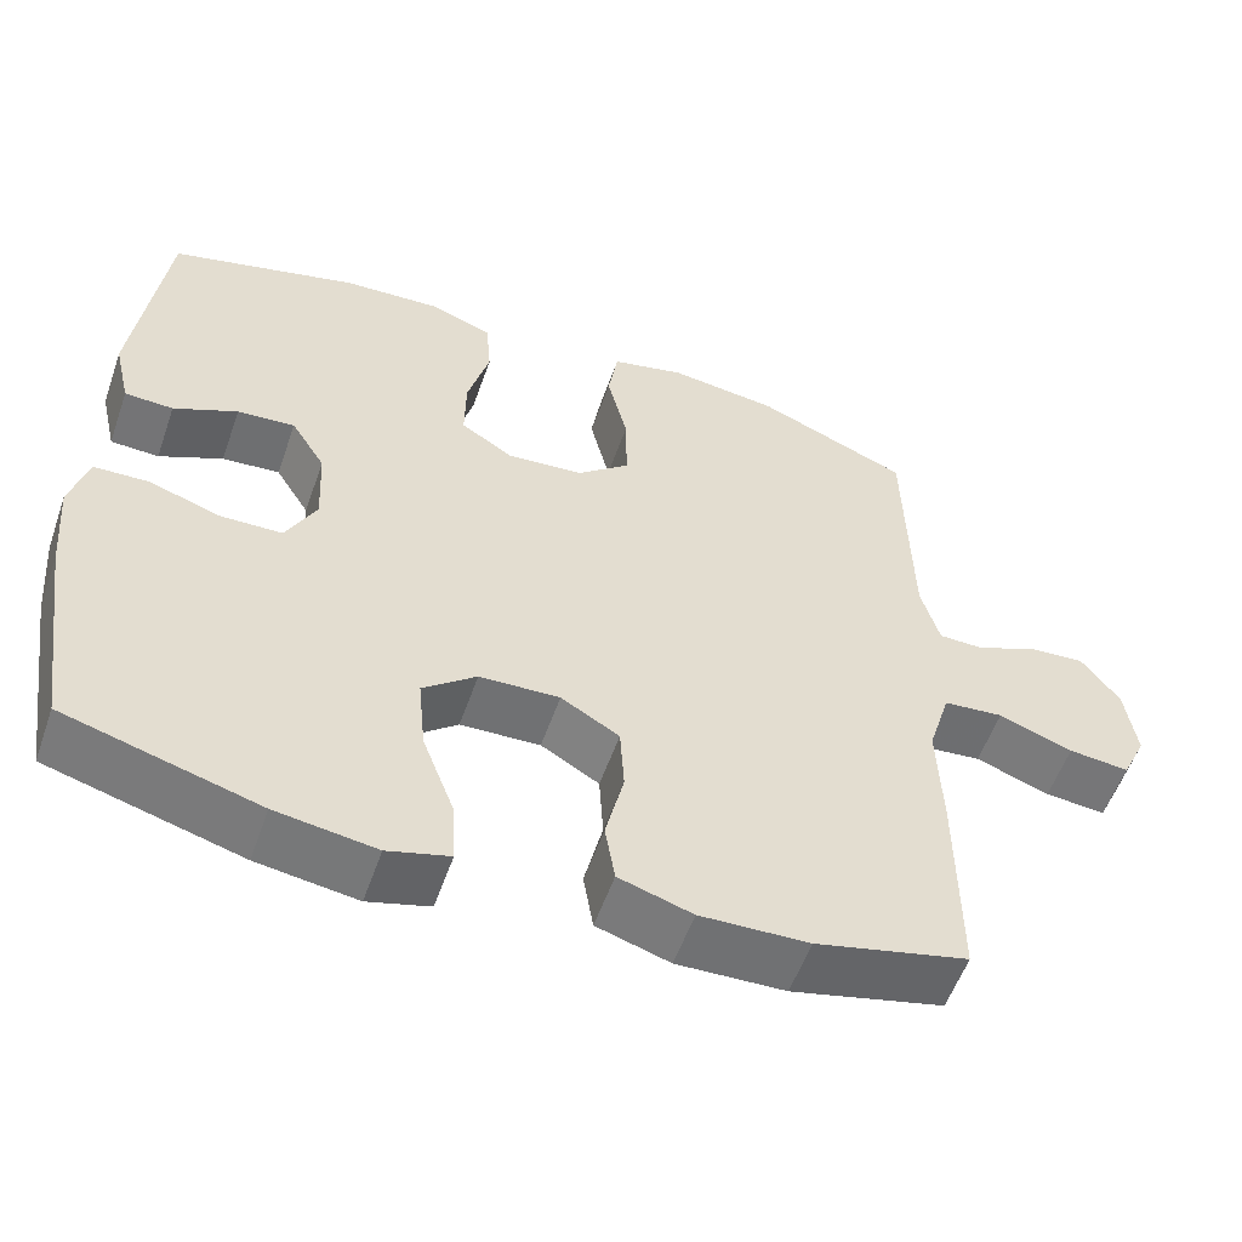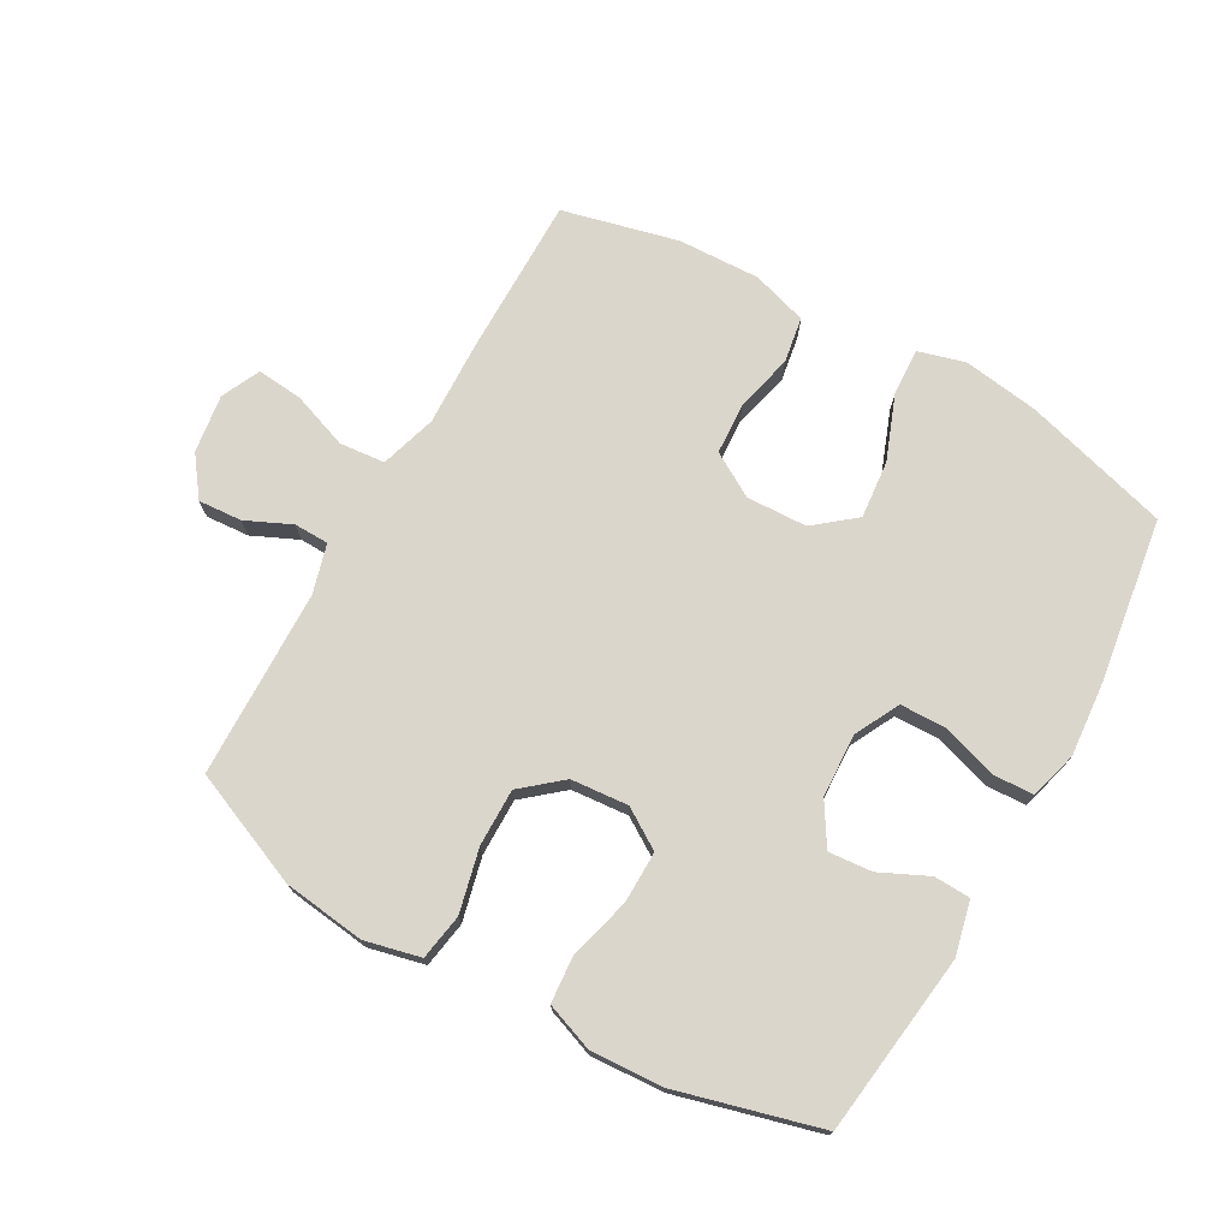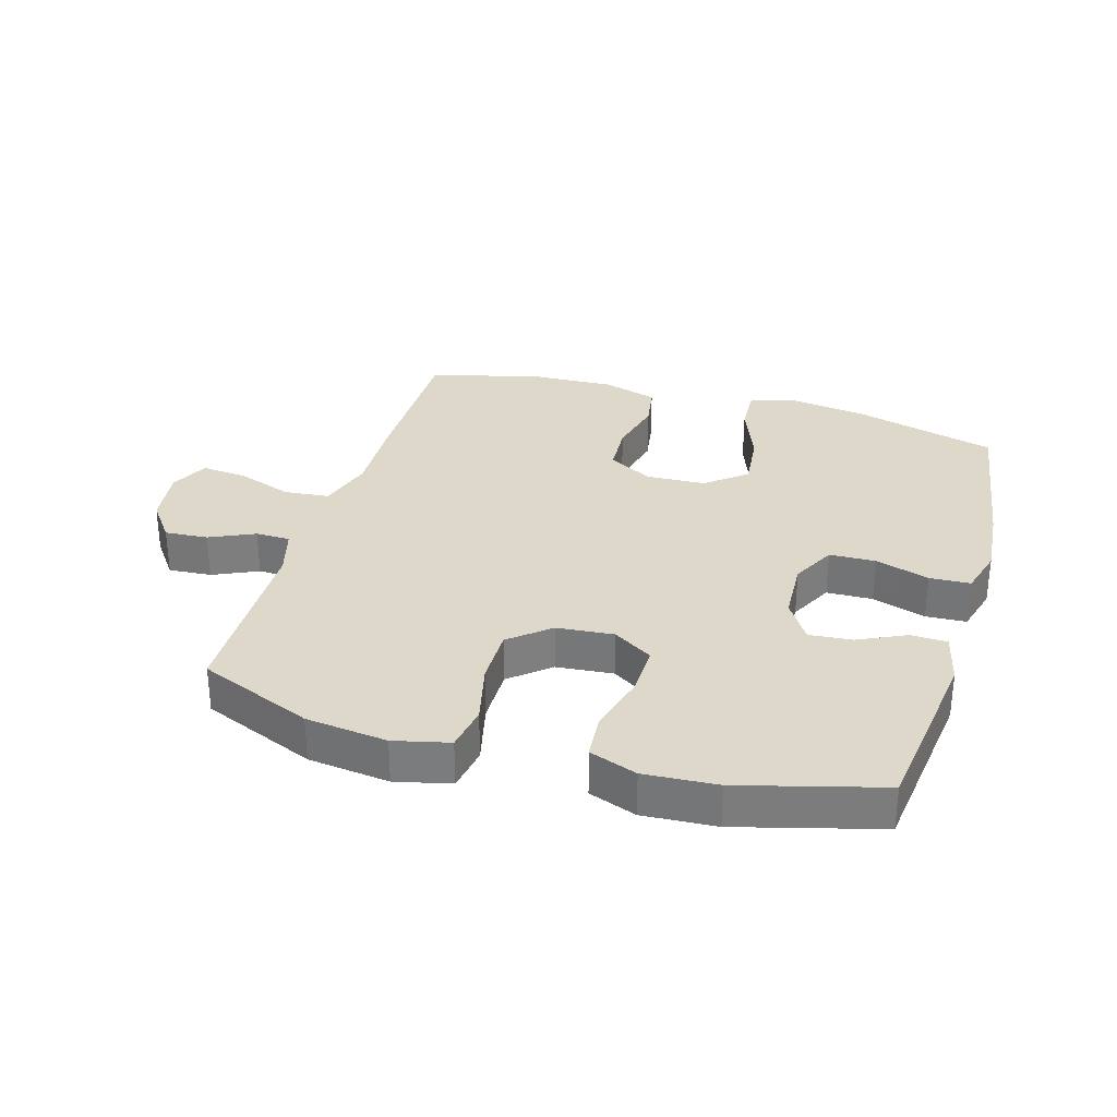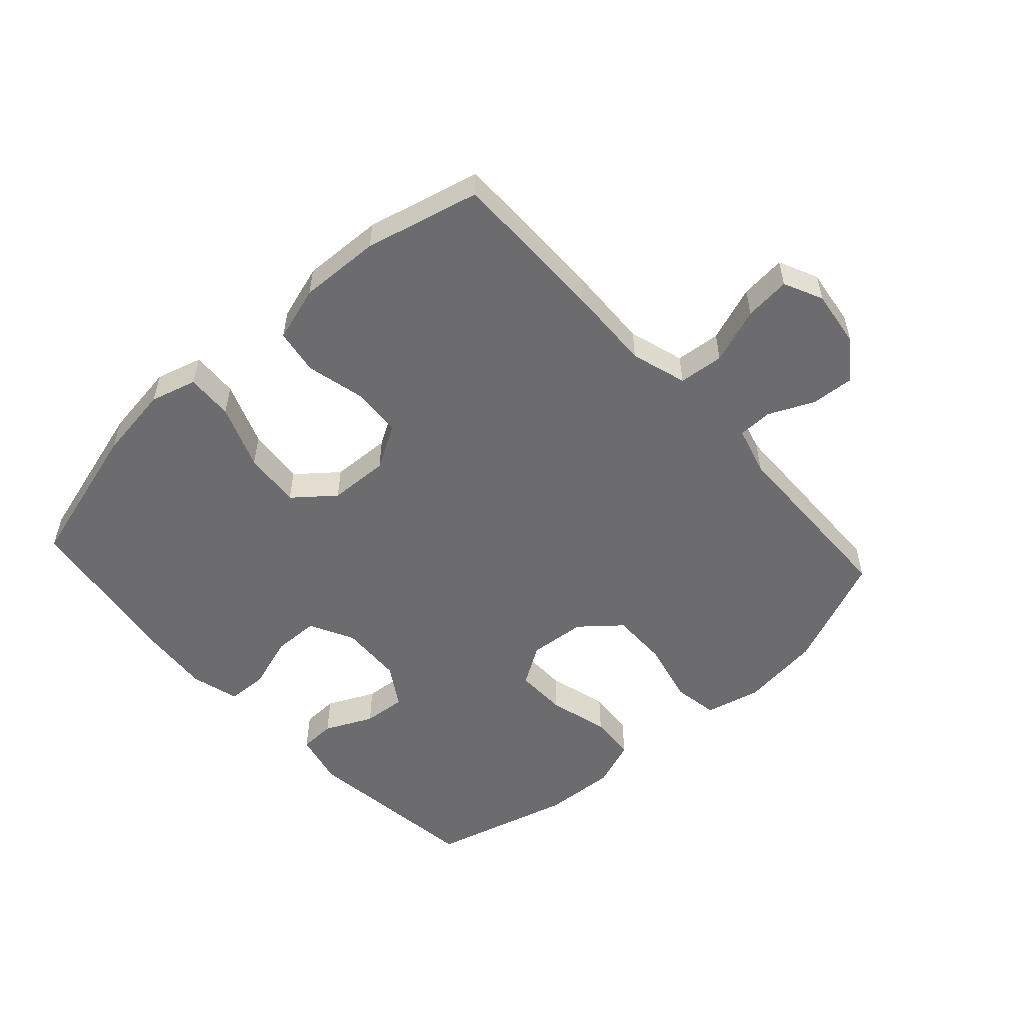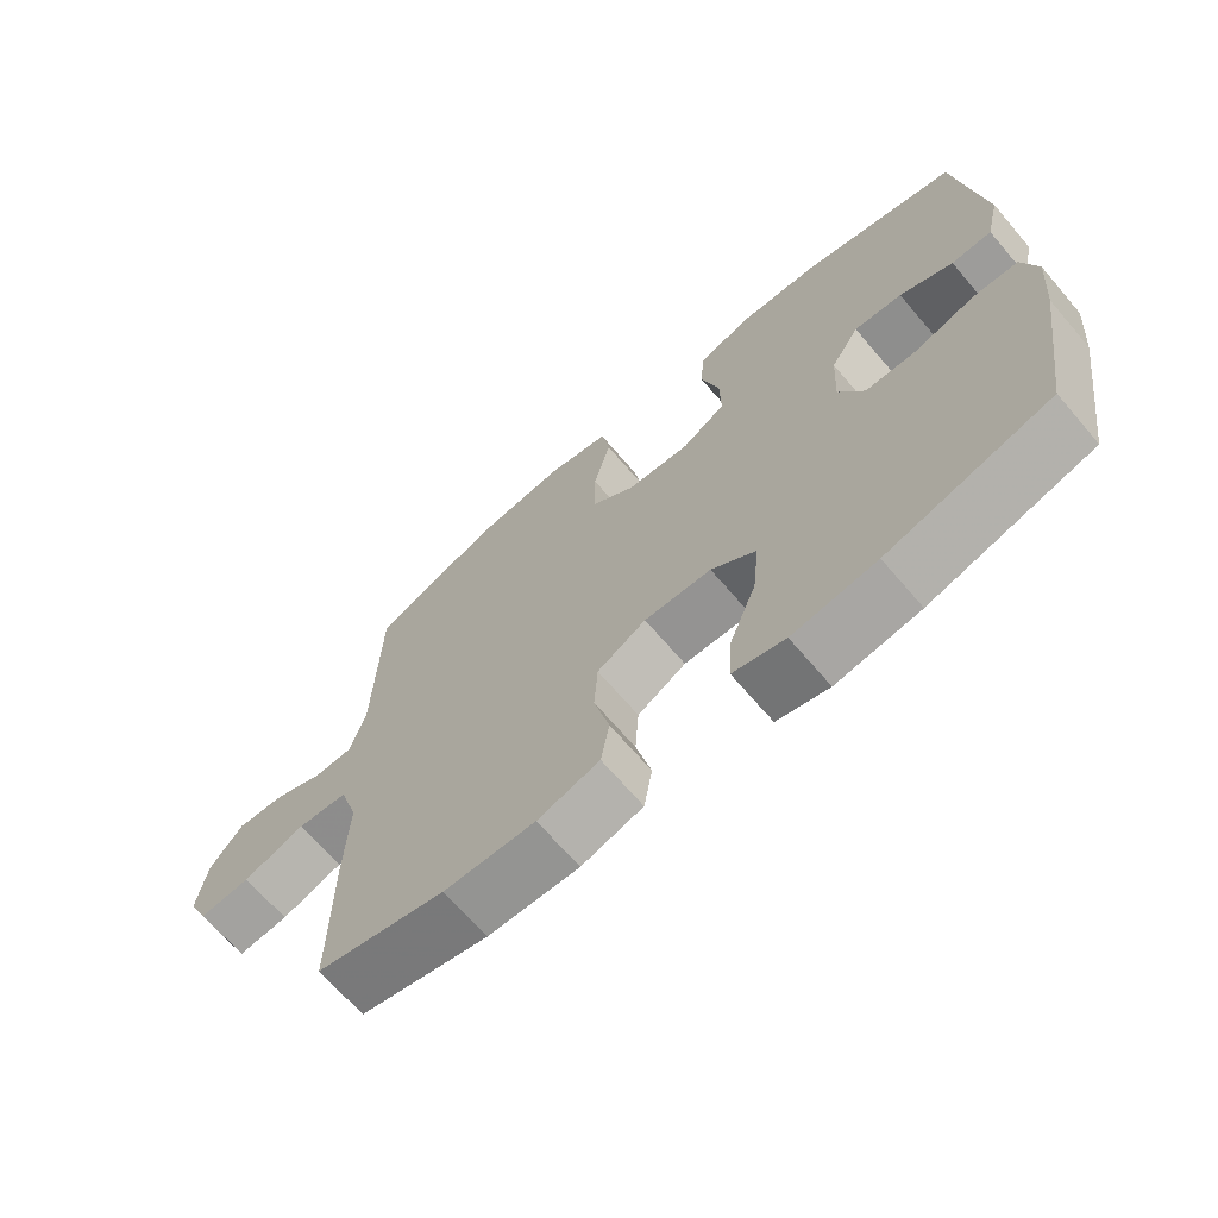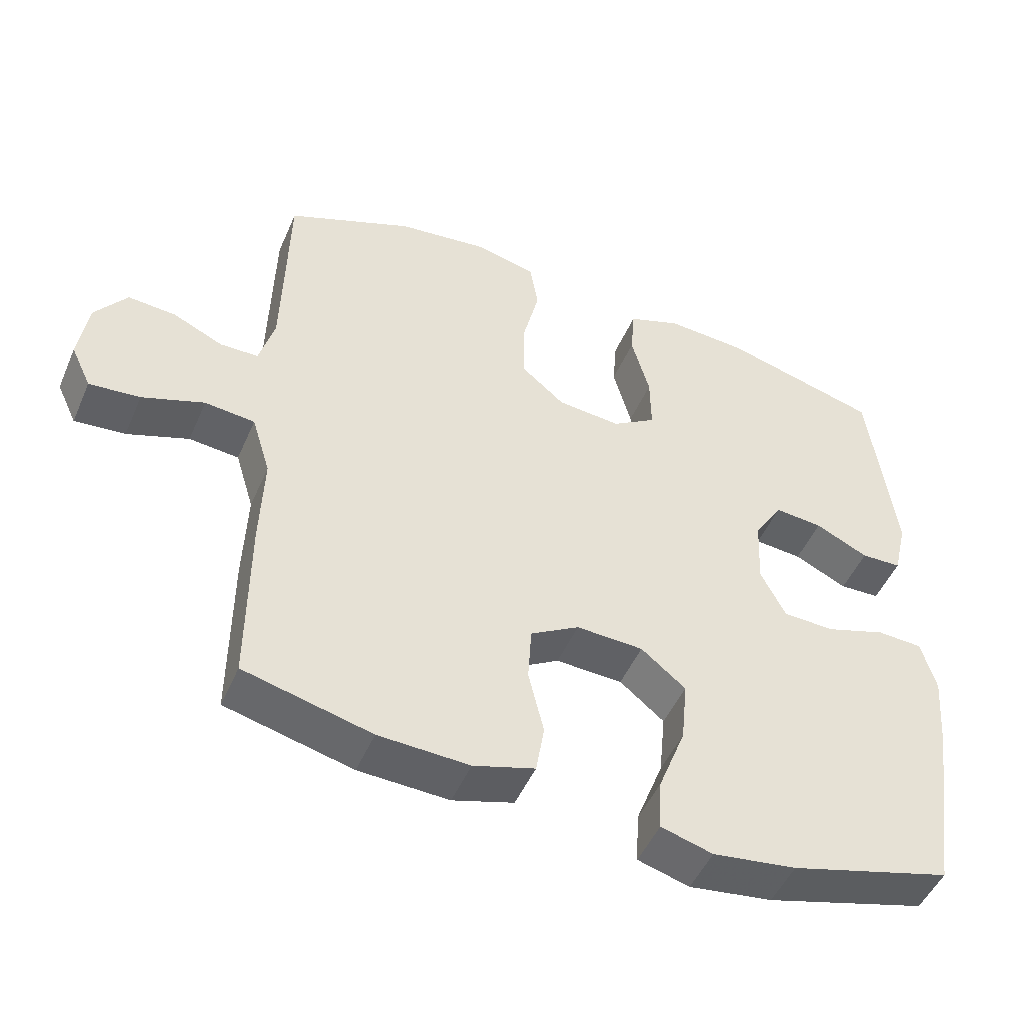
<metadata>
{"format":"obj","ext":"obj","renderer":"f3d","projection":"perspective","resolution":1024,"background":"white","views":[{"elev":-55.8,"azim":160.7,"up":"+Z"},{"elev":73.5,"azim":29.5,"up":"+Y"},{"elev":31.0,"azim":16.4,"up":"+Y"},{"elev":-53.8,"azim":-137.7,"up":"+Y"},{"elev":-68.6,"azim":40.6,"up":"+Z"},{"elev":-49.1,"azim":-23.0,"up":"+Z"}]}
</metadata>
<code>
v -0.5 0.07 -0.5
v -0.499 0.07 -0.247
v -0.494 0.07 -0.112
v -0.521 0.07 -0.023
v -0.593 0.07 -0.016
v -0.682 0.07 -0.048
v -0.755 0.07 -0.055
v -0.784 0.07 0.007
v -0.771 0.07 0.099
v -0.725 0.07 0.161
v -0.656 0.07 0.156
v -0.584 0.07 0.123
v -0.529 0.07 0.124
v -0.507 0.07 0.202
v -0.5 0.07 0.5
v -0.318 0.07 0.576
v -0.188 0.07 0.592
v -0.1 0.07 0.571
v -0.088 0.07 0.498
v -0.112 0.07 0.398
v -0.113 0.07 0.307
v -0.05 0.07 0.254
v 0.041 0.07 0.246
v 0.104 0.07 0.286
v 0.103 0.07 0.369
v 0.077 0.07 0.465
v 0.083 0.07 0.54
v 0.159 0.07 0.568
v 0.275 0.07 0.561
v 0.5 0.07 0.5
v 0.536 0.07 0.212
v 0.516 0.07 0.127
v 0.458 0.07 0.125
v 0.382 0.07 0.161
v 0.313 0.07 0.167
v 0.272 0.07 0.101
v 0.267 0.07 0.001
v 0.303 0.07 -0.07
v 0.377 0.07 -0.072
v 0.463 0.07 -0.044
v 0.528 0.07 -0.047
v 0.549 0.07 -0.123
v 0.539 0.07 -0.24
v 0.5 0.07 -0.5
v 0.268 0.07 -0.565
v 0.148 0.07 -0.582
v 0.074 0.07 -0.561
v 0.078 0.07 -0.486
v 0.117 0.07 -0.384
v 0.126 0.07 -0.292
v 0.062 0.07 -0.24
v -0.034 0.07 -0.236
v -0.104 0.07 -0.277
v -0.109 0.07 -0.358
v -0.087 0.07 -0.451
v -0.099 0.07 -0.523
v -0.187 0.07 -0.55
v -0.317 0.07 -0.545
v -0.5 0 -0.5
v -0.499 0 -0.247
v -0.494 0 -0.112
v -0.521 0 -0.023
v -0.593 0 -0.016
v -0.682 0 -0.048
v -0.755 0 -0.055
v -0.784 0 0.007
v -0.771 0 0.099
v -0.725 0 0.161
v -0.656 0 0.156
v -0.584 0 0.123
v -0.529 0 0.124
v -0.507 0 0.202
v -0.5 0 0.5
v -0.318 0 0.576
v -0.188 0 0.592
v -0.1 0 0.571
v -0.088 0 0.498
v -0.112 0 0.398
v -0.113 0 0.307
v -0.05 0 0.254
v 0.041 0 0.246
v 0.104 0 0.286
v 0.103 0 0.369
v 0.077 0 0.465
v 0.083 0 0.54
v 0.159 0 0.568
v 0.275 0 0.561
v 0.5 0 0.5
v 0.536 0 0.212
v 0.516 0 0.127
v 0.458 0 0.125
v 0.382 0 0.161
v 0.313 0 0.167
v 0.272 0 0.101
v 0.267 0 0.001
v 0.303 0 -0.07
v 0.377 0 -0.072
v 0.463 0 -0.044
v 0.528 0 -0.047
v 0.549 0 -0.123
v 0.539 0 -0.24
v 0.5 0 -0.5
v 0.268 0 -0.565
v 0.148 0 -0.582
v 0.074 0 -0.561
v 0.078 0 -0.486
v 0.117 0 -0.384
v 0.126 0 -0.292
v 0.062 0 -0.24
v -0.034 0 -0.236
v -0.104 0 -0.277
v -0.109 0 -0.358
v -0.087 0 -0.451
v -0.099 0 -0.523
v -0.187 0 -0.55
v -0.317 0 -0.545
f 1 2 3
f 58 1 3
f 57 58 3
f 56 57 3
f 55 56 3
f 54 55 3
f 53 54 3 4
f 52 53 4
f 51 52 4
f 47 48 49
f 46 47 49
f 45 46 49
f 44 45 49
f 43 44 49
f 42 43 49
f 41 42 49
f 40 41 49
f 39 40 49
f 38 39 49 50
f 37 38 50 51
f 32 33 34
f 31 32 34
f 30 31 34
f 29 30 34
f 28 29 34
f 27 28 34
f 26 27 34
f 25 26 34
f 24 25 34 35
f 23 24 35 36
f 18 19 20
f 17 18 20
f 16 17 20
f 15 16 20
f 14 15 20
f 13 14 20 21
f 10 11 12
f 9 10 12
f 8 9 12
f 7 8 12
f 6 7 12
f 5 6 12
f 4 5 12 13
f 51 4 13
f 37 51 13
f 36 37 13
f 23 36 13
f 22 23 13
f 13 21 22
f 61 60 59
f 61 59 116
f 61 116 115
f 61 115 114
f 61 114 113
f 61 113 112
f 62 61 112 111
f 62 111 110
f 62 110 109
f 107 106 105
f 107 105 104
f 107 104 103
f 107 103 102
f 107 102 101
f 107 101 100
f 107 100 99
f 107 99 98
f 107 98 97
f 108 107 97 96
f 109 108 96 95
f 92 91 90
f 92 90 89
f 92 89 88
f 92 88 87
f 92 87 86
f 92 86 85
f 92 85 84
f 92 84 83
f 93 92 83 82
f 94 93 82 81
f 78 77 76
f 78 76 75
f 78 75 74
f 78 74 73
f 78 73 72
f 79 78 72 71
f 70 69 68
f 70 68 67
f 70 67 66
f 70 66 65
f 70 65 64
f 70 64 63
f 71 70 63 62
f 71 62 109
f 71 109 95
f 71 95 94
f 71 94 81
f 71 81 80
f 80 79 71
f 1 59 60 2
f 2 60 61 3
f 3 61 62 4
f 4 62 63 5
f 5 63 64 6
f 6 64 65 7
f 7 65 66 8
f 8 66 67 9
f 9 67 68 10
f 10 68 69 11
f 11 69 70 12
f 12 70 71 13
f 13 71 72 14
f 14 72 73 15
f 15 73 74 16
f 16 74 75 17
f 17 75 76 18
f 18 76 77 19
f 19 77 78 20
f 20 78 79 21
f 21 79 80 22
f 22 80 81 23
f 23 81 82 24
f 24 82 83 25
f 25 83 84 26
f 26 84 85 27
f 27 85 86 28
f 28 86 87 29
f 29 87 88 30
f 30 88 89 31
f 31 89 90 32
f 32 90 91 33
f 33 91 92 34
f 34 92 93 35
f 35 93 94 36
f 36 94 95 37
f 37 95 96 38
f 38 96 97 39
f 39 97 98 40
f 40 98 99 41
f 41 99 100 42
f 42 100 101 43
f 43 101 102 44
f 44 102 103 45
f 45 103 104 46
f 46 104 105 47
f 47 105 106 48
f 48 106 107 49
f 49 107 108 50
f 50 108 109 51
f 51 109 110 52
f 52 110 111 53
f 53 111 112 54
f 54 112 113 55
f 55 113 114 56
f 56 114 115 57
f 57 115 116 58
f 58 116 59 1

</code>
